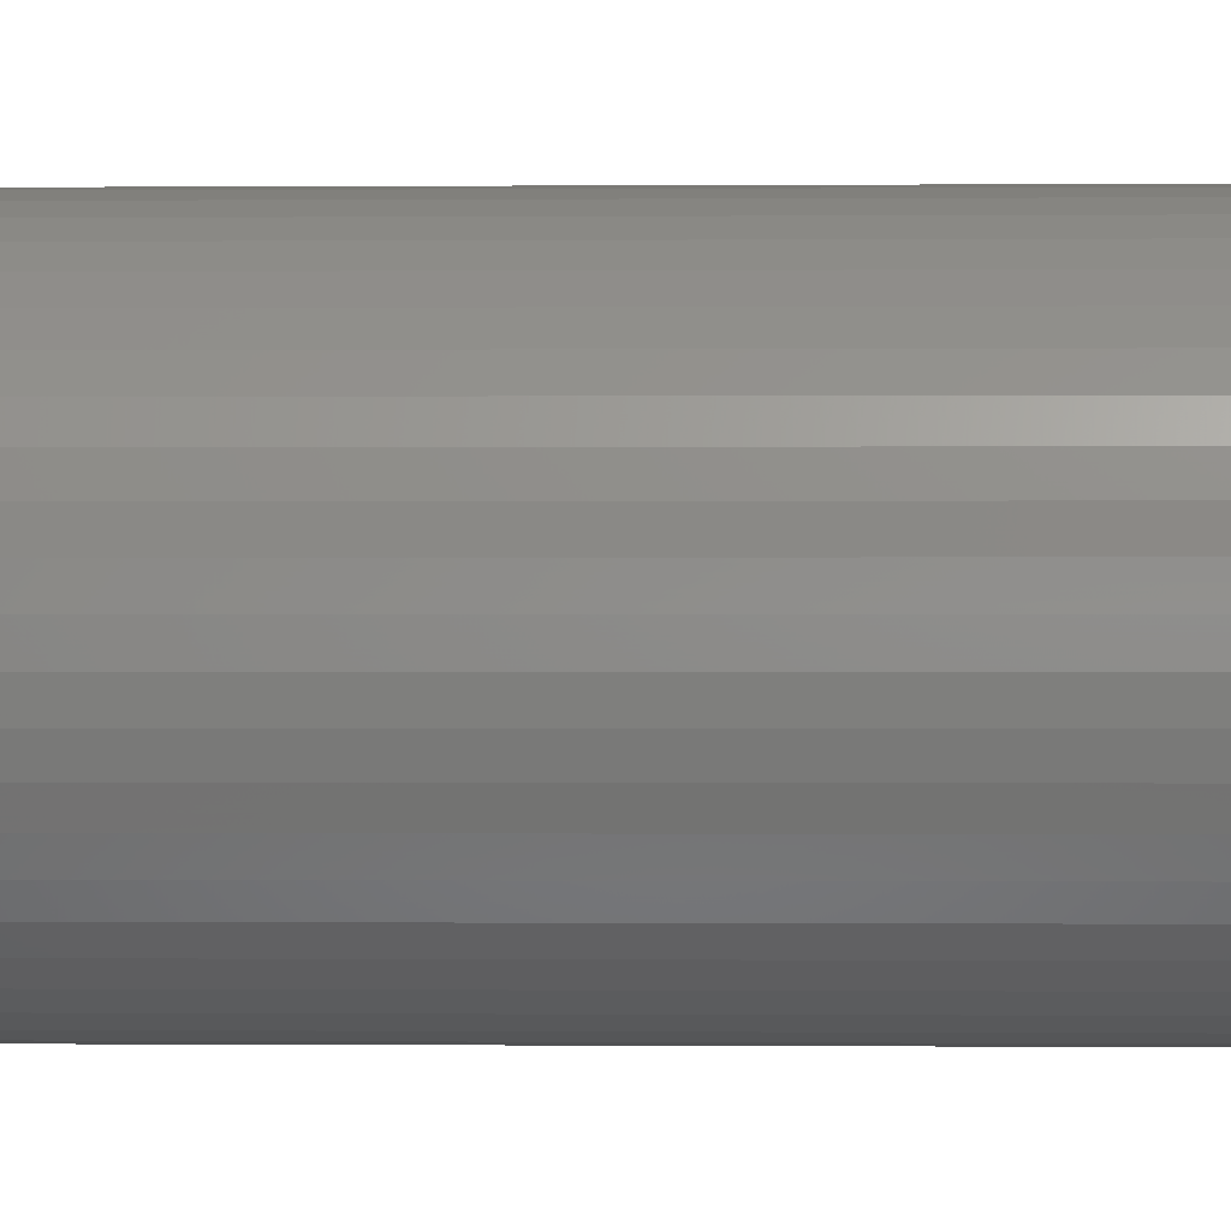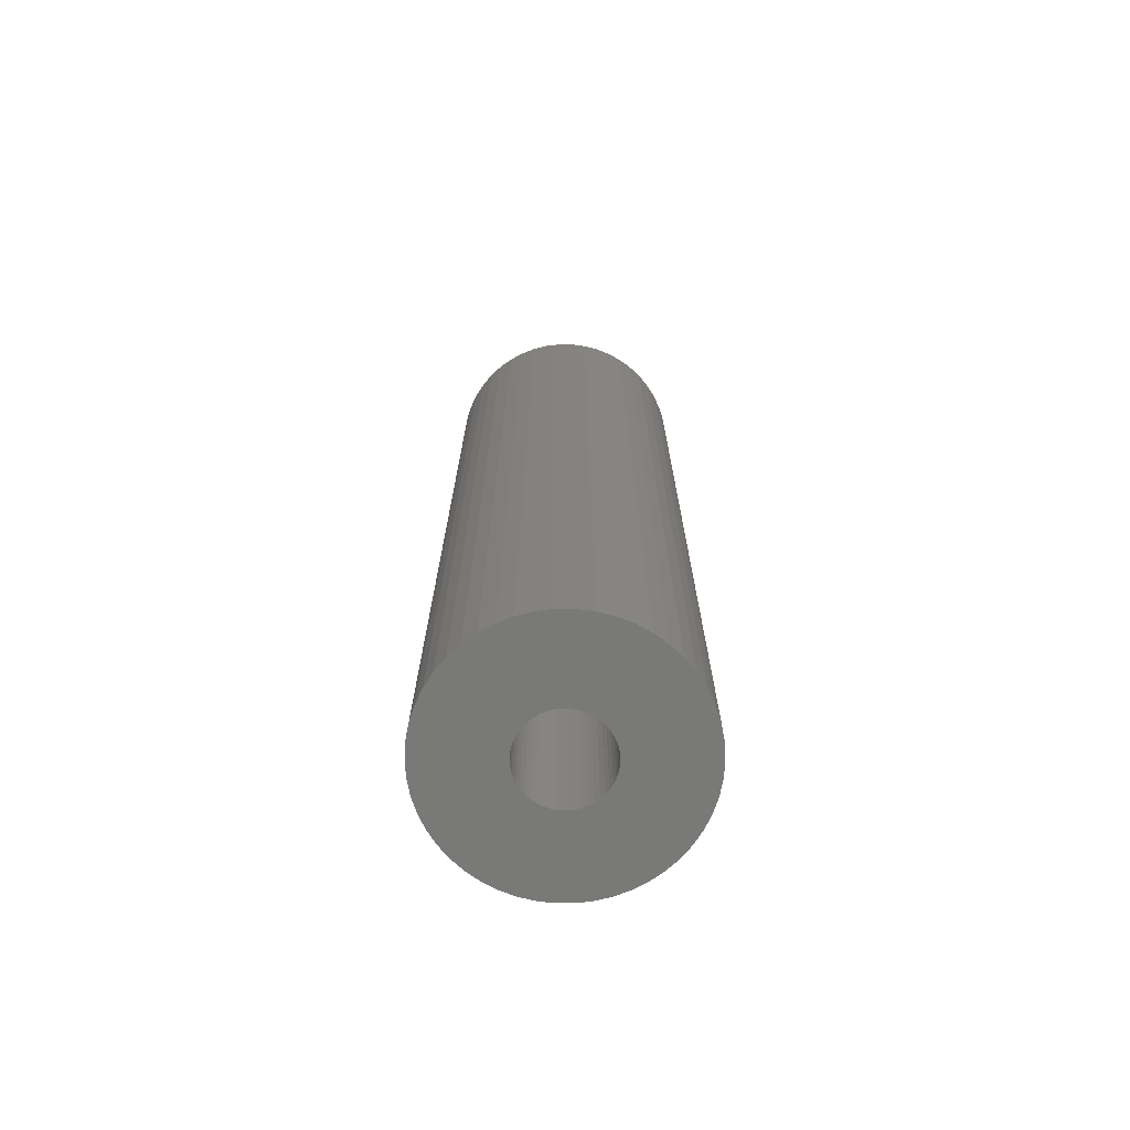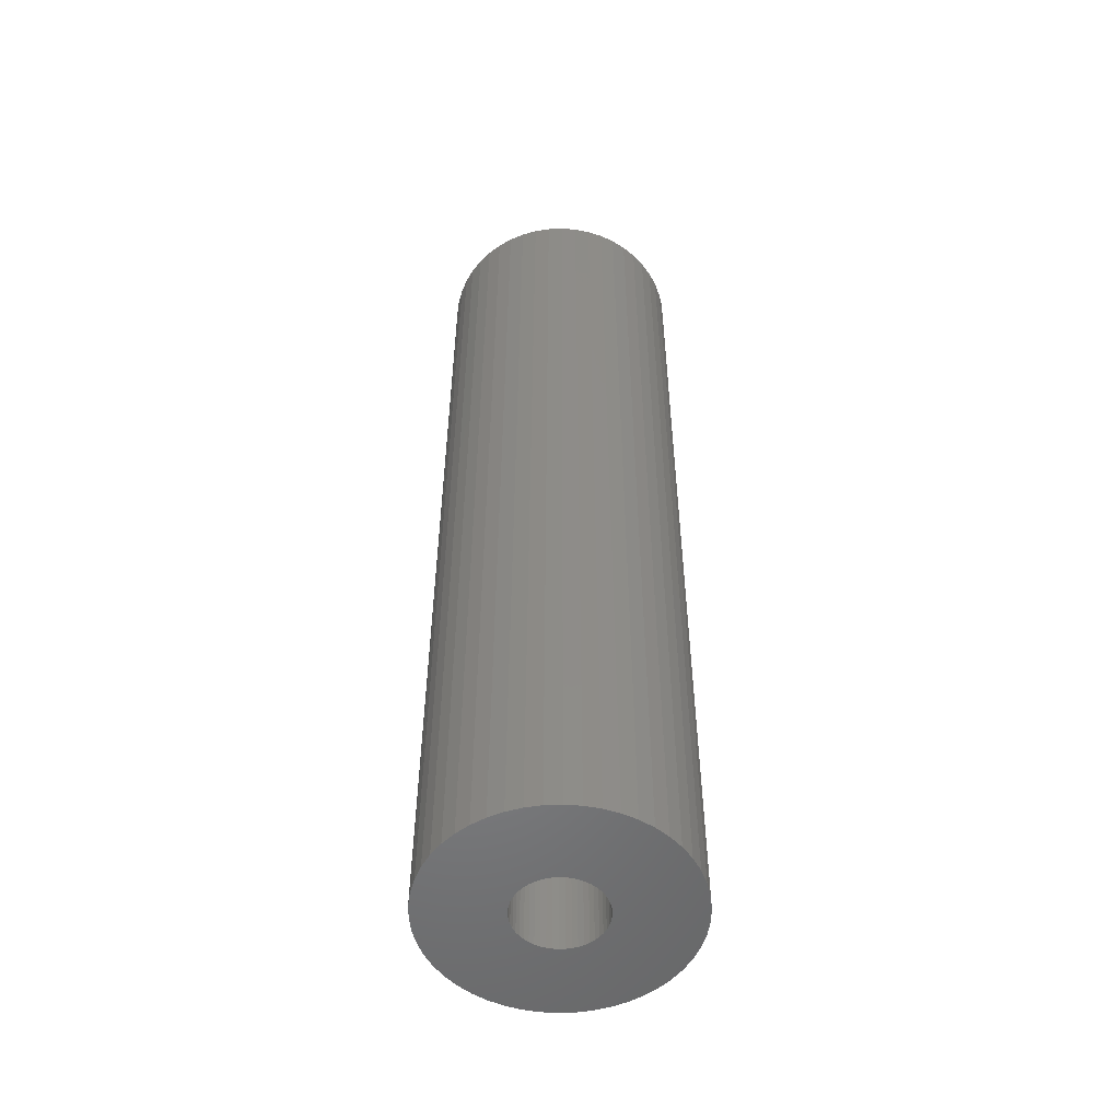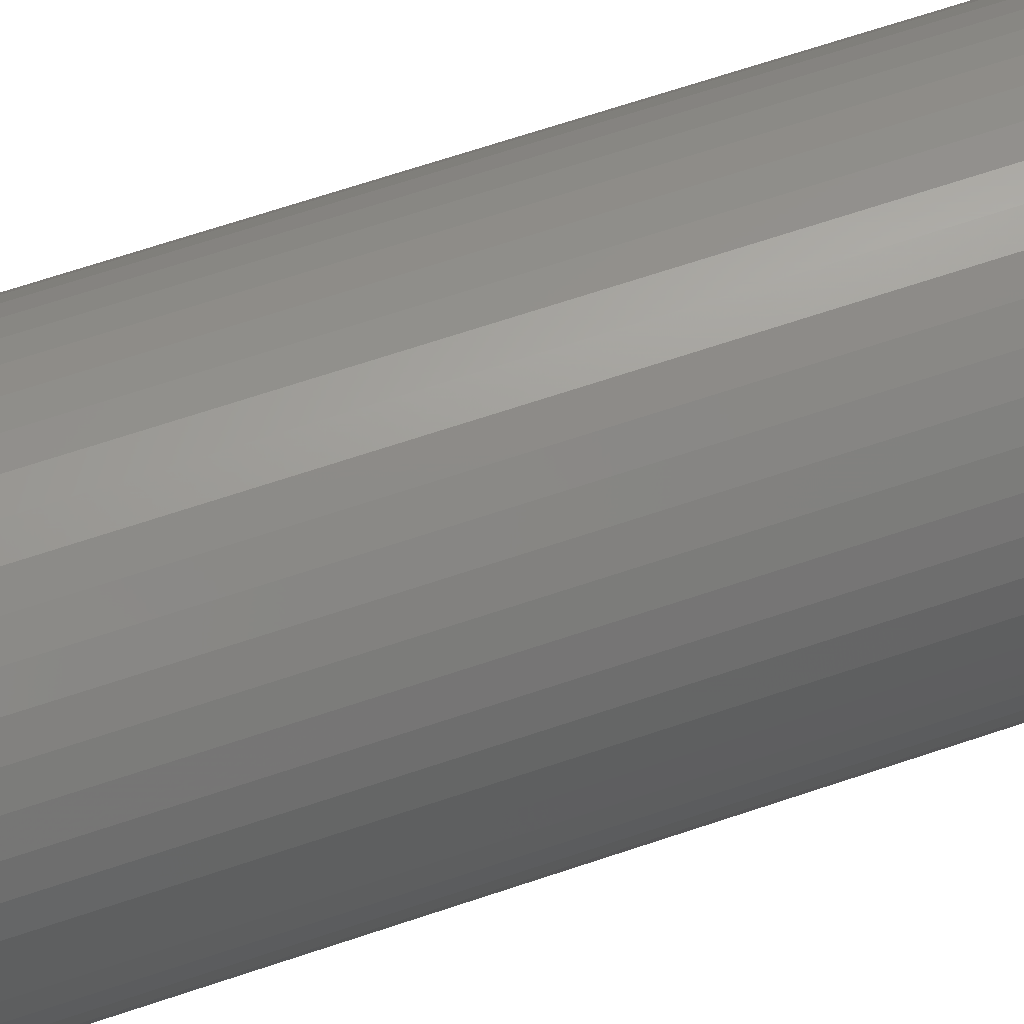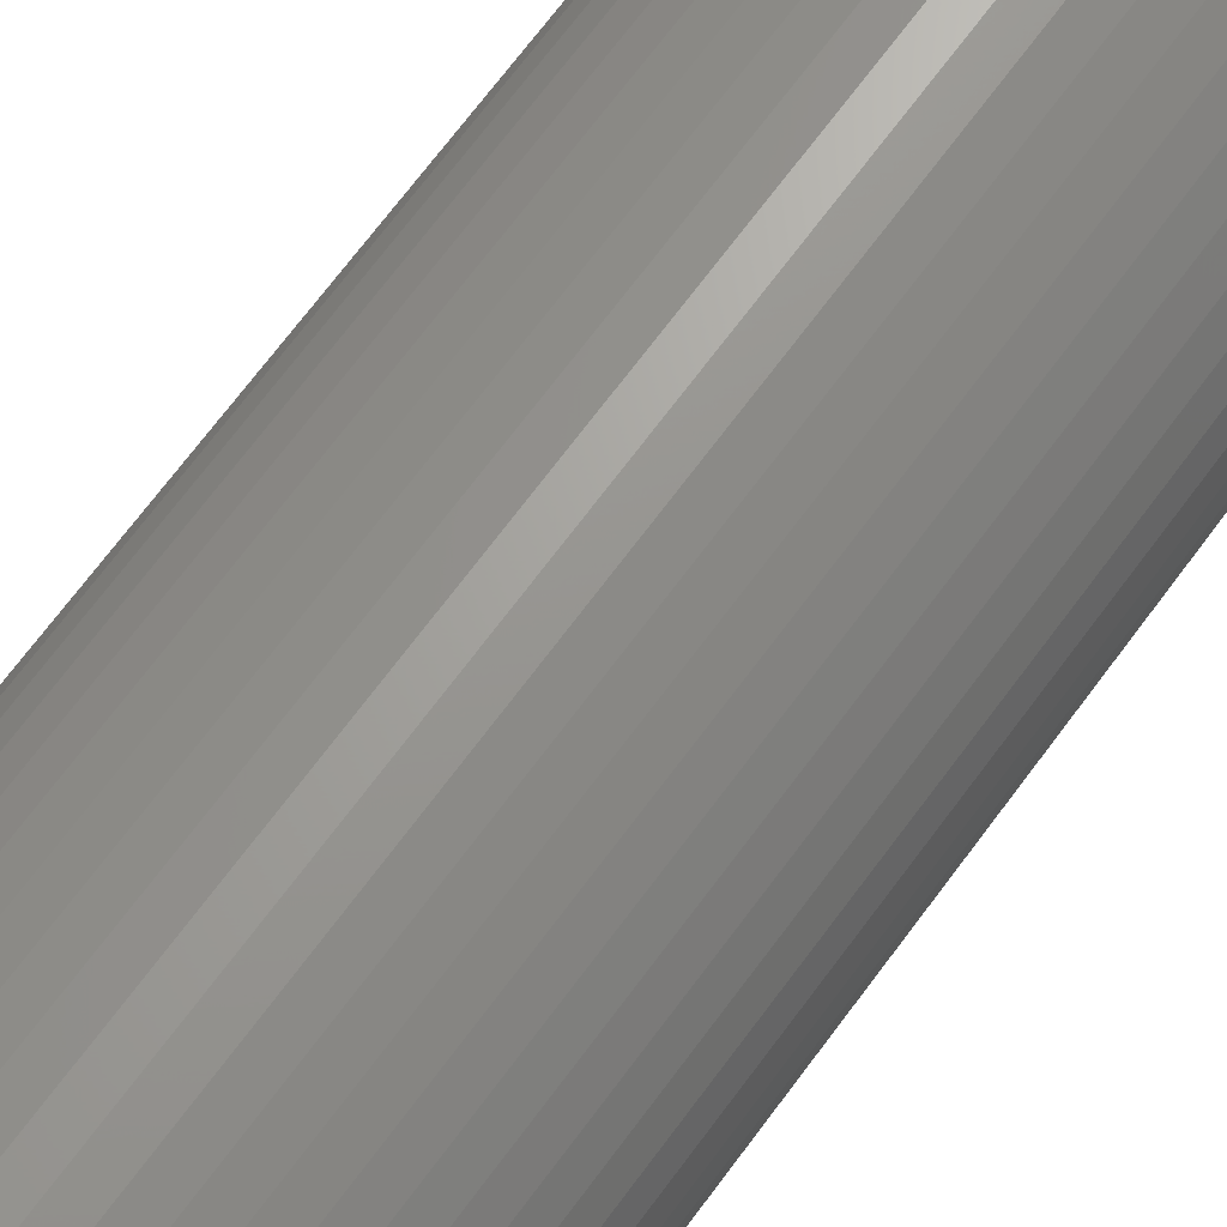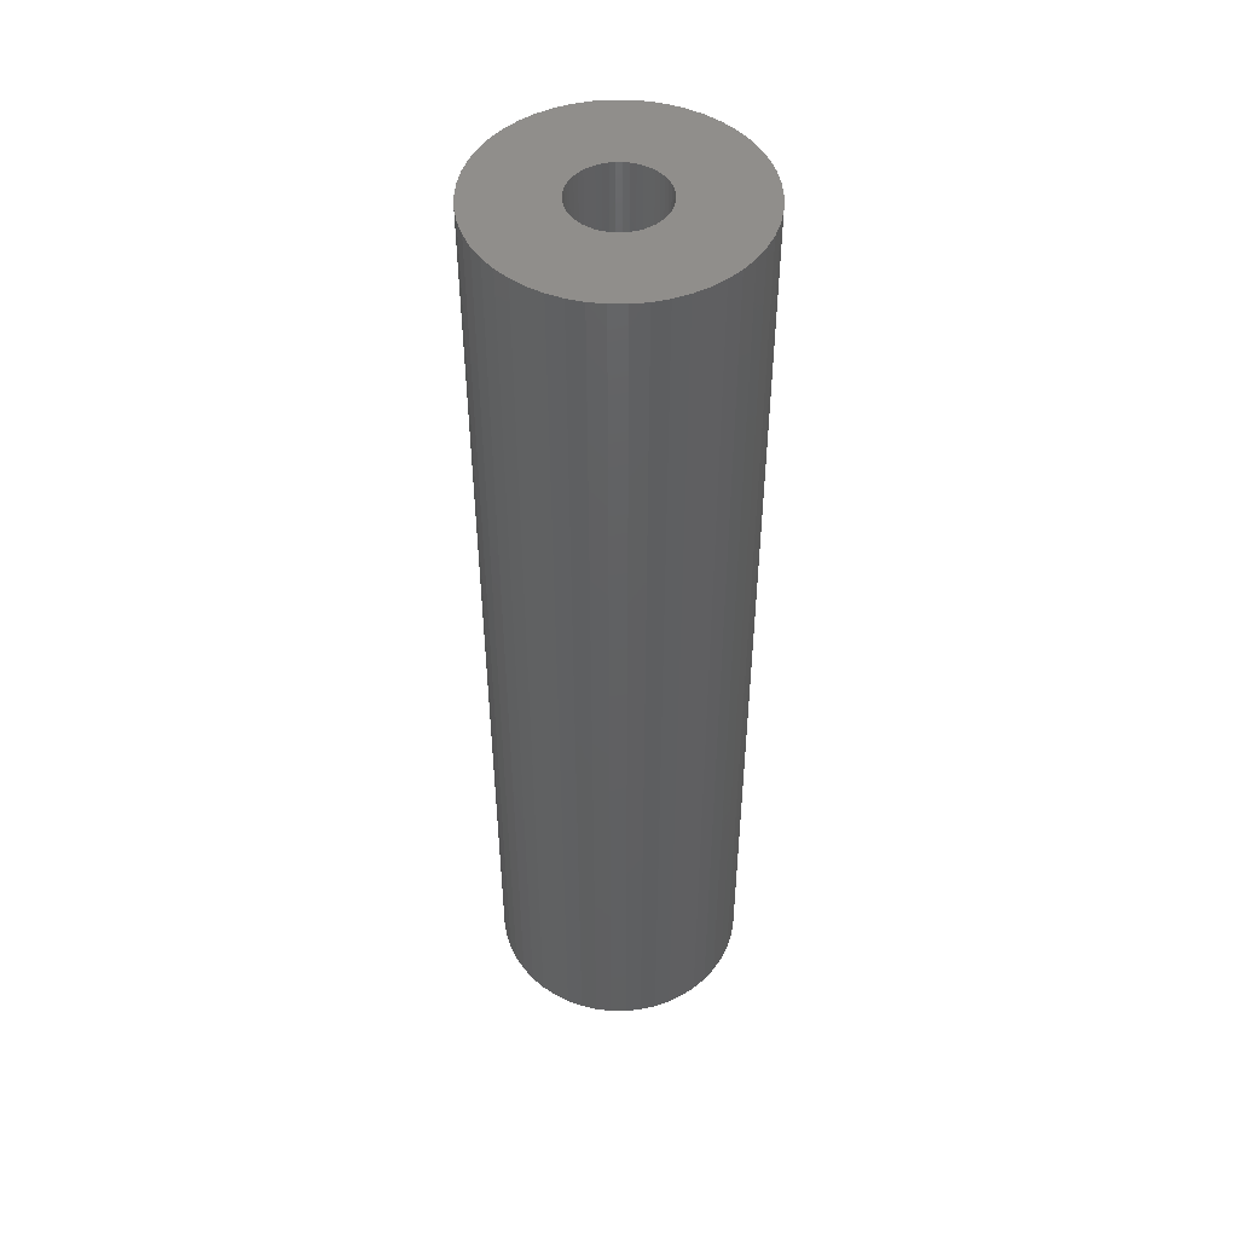
<metadata>
{"format":"stl","ext":"stl","renderer":"f3d","projection":"perspective","resolution":1024,"background":"white","views":[{"elev":-0.1,"azim":92.6,"up":"+Y"},{"elev":-71.6,"azim":-136.9,"up":"+Z"},{"elev":-52.7,"azim":146.5,"up":"+Z"},{"elev":62.8,"azim":70.7,"up":"+Y"},{"elev":66.9,"azim":-144.0,"up":"+Y"},{"elev":48.4,"azim":-100.5,"up":"+Z"}]}
</metadata>
<code>
# stl→obj: 200 verts, 400 faces
v 6.5 0 25
v 6.449 0.8147 -25
v 6.449 0.8147 25
v 6.5 0 -25
v -6.5 0 -25
v -6.449 0.8147 25
v -6.449 0.8147 -25
v -6.5 0 25
v 0.4081 6.487 -25
v -0.4081 6.487 25
v 0.4081 6.487 25
v -0.4081 6.487 -25
v 4.738 4.45 -25
v 4.143 5.008 25
v 4.738 4.45 25
v 4.143 5.008 -25
v -4.143 5.008 -25
v -4.738 4.45 25
v -4.143 5.008 25
v -4.738 4.45 -25
v -2.009 6.182 -25
v -2.768 5.881 25
v -2.009 6.182 25
v -2.768 5.881 -25
v 6.044 2.393 25
v 5.696 3.131 -25
v 5.696 3.131 25
v 6.044 2.393 -25
v 5.259 3.821 -25
v 5.259 3.821 25
v 2.768 5.881 -25
v 2.009 6.182 25
v 2.768 5.881 25
v 2.009 6.182 -25
v 1.218 6.385 25
v 1.218 6.385 -25
v 3.483 5.488 25
v 3.483 5.488 -25
v -5.696 3.131 -25
v -5.259 3.821 25
v -5.259 3.821 -25
v -5.696 3.131 25
v -6.296 1.616 -25
v -6.044 2.393 25
v -6.044 2.393 -25
v -6.296 1.616 25
v -3.483 5.488 -25
v -3.483 5.488 25
v -1.218 6.385 25
v -1.218 6.385 -25
v -2.009 -6.182 -25
v -1.218 -6.385 25
v -2.009 -6.182 25
v -1.218 -6.385 -25
v 0.4081 -6.487 -25
v 1.218 -6.385 25
v 0.4081 -6.487 25
v 1.218 -6.385 -25
v 6.296 1.616 25
v 6.296 1.616 -25
v 6.449 -0.8147 25
v 6.449 -0.8147 -25
v 4.738 -4.45 25
v 5.259 -3.821 -25
v 5.259 -3.821 25
v 4.738 -4.45 -25
v -0.4081 -6.487 25
v -0.4081 -6.487 -25
v -6.044 -2.393 -25
v -6.296 -1.616 25
v -6.296 -1.616 -25
v -6.044 -2.393 25
v 2.009 -6.182 -25
v 2.768 -5.881 25
v 2.009 -6.182 25
v 2.768 -5.881 -25
v 2.25 0 25
v 2.232 0.282 25
v 2.179 0.5596 25
v 2.232 -0.282 25
v 2.092 0.8283 25
v 6.296 -1.616 25
v 1.972 1.084 25
v 2.179 -0.5596 25
v 1.82 1.323 25
v 6.044 -2.393 25
v 1.64 1.54 25
v 2.092 -0.8283 25
v 1.434 1.734 25
v 5.696 -3.131 25
v 1.206 1.9 25
v 1.972 -1.084 25
v 0.958 2.036 25
v 0.6953 2.14 25
v 0.4216 2.21 25
v 0.1413 2.246 25
v -0.1413 2.246 25
v -0.4216 2.21 25
v -0.6953 2.14 25
v -0.958 2.036 25
v -1.206 1.9 25
v -1.434 1.734 25
v -1.64 1.54 25
v -1.82 1.323 25
v -1.972 1.084 25
v 1.82 -1.323 25
v 1.64 -1.54 25
v 4.143 -5.008 25
v 1.434 -1.734 25
v 3.483 -5.488 25
v 1.206 -1.9 25
v 0.958 -2.036 25
v 0.6953 -2.14 25
v 0.4216 -2.21 25
v 0.1413 -2.246 25
v -0.1413 -2.246 25
v -0.4216 -2.21 25
v -0.6953 -2.14 25
v -0.958 -2.036 25
v -2.768 -5.881 25
v -1.206 -1.9 25
v -3.483 -5.488 25
v -1.434 -1.734 25
v -4.143 -5.008 25
v -1.64 -1.54 25
v -4.738 -4.45 25
v -1.82 -1.323 25
v -5.259 -3.821 25
v -1.972 -1.084 25
v -5.696 -3.131 25
v -2.092 -0.8283 25
v -2.179 -0.5596 25
v -2.232 -0.282 25
v -6.449 -0.8147 25
v -2.25 0 25
v -2.092 0.8283 25
v -2.179 0.5596 25
v -2.232 0.282 25
v 6.296 -1.616 -25
v 6.044 -2.393 -25
v 3.483 -5.488 -25
v 4.143 -5.008 -25
v 5.696 -3.131 -25
v -2.768 -5.881 -25
v -4.738 -4.45 -25
v -5.259 -3.821 -25
v -6.449 -0.8147 -25
v -4.143 -5.008 -25
v -3.483 -5.488 -25
v -5.696 -3.131 -25
v 2.25 0 -25
v 2.232 -0.282 -25
v 2.179 -0.5596 -25
v 2.232 0.282 -25
v 2.092 -0.8283 -25
v 1.972 -1.084 -25
v 2.179 0.5596 -25
v 1.82 -1.323 -25
v 1.64 -1.54 -25
v 2.092 0.8283 -25
v 1.434 -1.734 -25
v 1.206 -1.9 -25
v 1.972 1.084 -25
v 0.958 -2.036 -25
v 0.6953 -2.14 -25
v 0.4216 -2.21 -25
v 0.1413 -2.246 -25
v -0.1413 -2.246 -25
v -0.4216 -2.21 -25
v -0.6953 -2.14 -25
v -0.958 -2.036 -25
v -1.206 -1.9 -25
v -1.434 -1.734 -25
v -1.64 -1.54 -25
v -1.82 -1.323 -25
v -1.972 -1.084 -25
v 1.82 1.323 -25
v 1.64 1.54 -25
v 1.434 1.734 -25
v 1.206 1.9 -25
v 0.958 2.036 -25
v 0.6953 2.14 -25
v 0.4216 2.21 -25
v 0.1413 2.246 -25
v -0.1413 2.246 -25
v -0.4216 2.21 -25
v -0.6953 2.14 -25
v -0.958 2.036 -25
v -1.206 1.9 -25
v -1.434 1.734 -25
v -1.64 1.54 -25
v -1.82 1.323 -25
v -1.972 1.084 -25
v -2.092 0.8283 -25
v -2.179 0.5596 -25
v -2.232 0.282 -25
v -2.25 0 -25
v -2.092 -0.8283 -25
v -2.179 -0.5596 -25
v -2.232 -0.282 -25
f 1 2 3
f 2 1 4
f 5 6 7
f 6 5 8
f 9 10 11
f 10 9 12
f 13 14 15
f 14 13 16
f 17 18 19
f 18 17 20
f 21 22 23
f 22 21 24
f 25 26 27
f 26 25 28
f 27 29 30
f 29 27 26
f 31 32 33
f 32 31 34
f 34 35 32
f 35 34 36
f 16 37 14
f 37 16 38
f 39 40 41
f 40 39 42
f 41 18 20
f 18 41 40
f 43 44 45
f 44 43 46
f 47 19 48
f 19 47 17
f 12 49 10
f 49 12 50
f 51 52 53
f 52 51 54
f 55 56 57
f 56 55 58
f 59 28 25
f 28 59 60
f 3 60 59
f 60 3 2
f 30 13 15
f 13 30 29
f 36 11 35
f 11 36 9
f 38 33 37
f 33 38 31
f 45 42 39
f 42 45 44
f 61 4 1
f 4 61 62
f 63 64 65
f 64 63 66
f 54 67 52
f 67 54 68
f 69 70 71
f 70 69 72
f 73 74 75
f 74 73 76
f 58 75 56
f 75 58 73
f 77 1 3
f 78 3 59
f 1 77 61
f 79 59 25
f 80 61 77
f 81 25 27
f 61 80 82
f 83 27 30
f 84 82 80
f 85 30 15
f 82 84 86
f 87 15 14
f 88 86 84
f 89 14 37
f 86 88 90
f 91 37 33
f 92 90 88
f 90 92 65
f 3 78 77
f 59 79 78
f 25 81 79
f 93 33 32
f 27 83 81
f 30 85 83
f 15 87 85
f 14 89 87
f 94 32 35
f 37 91 89
f 33 93 91
f 32 94 93
f 35 95 94
f 11 95 35
f 11 96 95
f 11 97 96
f 10 97 11
f 10 98 97
f 49 98 10
f 98 49 99
f 23 99 49
f 99 23 100
f 22 100 23
f 100 22 101
f 48 101 22
f 101 48 102
f 19 102 48
f 102 19 103
f 18 103 19
f 103 18 104
f 40 104 18
f 104 40 105
f 106 65 92
f 65 106 63
f 107 63 106
f 63 107 108
f 109 108 107
f 108 109 110
f 111 110 109
f 110 111 74
f 112 74 111
f 74 112 75
f 113 75 112
f 75 113 56
f 114 56 113
f 114 57 56
f 115 57 114
f 116 57 115
f 116 67 57
f 117 67 116
f 52 117 118
f 53 118 119
f 120 119 121
f 117 52 67
f 122 121 123
f 124 123 125
f 126 125 127
f 128 127 129
f 118 53 52
f 130 129 131
f 72 131 132
f 70 132 133
f 134 133 135
f 42 105 40
f 119 120 53
f 105 42 136
f 121 122 120
f 44 136 42
f 123 124 122
f 136 44 137
f 125 126 124
f 46 137 44
f 127 128 126
f 137 46 138
f 129 130 128
f 6 138 46
f 131 72 130
f 138 6 135
f 132 70 72
f 8 135 6
f 133 134 70
f 135 8 134
f 7 46 43
f 46 7 6
f 24 48 22
f 48 24 47
f 50 23 49
f 23 50 21
f 86 139 82
f 139 86 140
f 82 62 61
f 62 82 139
f 76 110 74
f 110 76 141
f 142 63 108
f 63 142 66
f 65 143 90
f 143 65 64
f 90 140 86
f 140 90 143
f 144 53 120
f 53 144 51
f 145 128 146
f 128 145 126
f 147 8 5
f 8 147 134
f 141 108 110
f 108 141 142
f 68 57 67
f 57 68 55
f 148 122 124
f 122 148 149
f 145 124 126
f 124 145 148
f 150 72 69
f 72 150 130
f 151 4 62
f 152 62 139
f 4 151 2
f 153 139 140
f 154 2 151
f 155 140 143
f 2 154 60
f 156 143 64
f 157 60 154
f 158 64 66
f 60 157 28
f 159 66 142
f 160 28 157
f 161 142 141
f 28 160 26
f 162 141 76
f 163 26 160
f 26 163 29
f 62 152 151
f 139 153 152
f 140 155 153
f 164 76 73
f 143 156 155
f 64 158 156
f 66 159 158
f 142 161 159
f 165 73 58
f 141 162 161
f 76 164 162
f 73 165 164
f 58 166 165
f 55 166 58
f 55 167 166
f 55 168 167
f 68 168 55
f 68 169 168
f 54 169 68
f 169 54 170
f 51 170 54
f 170 51 171
f 144 171 51
f 171 144 172
f 149 172 144
f 172 149 173
f 148 173 149
f 173 148 174
f 145 174 148
f 174 145 175
f 146 175 145
f 175 146 176
f 177 29 163
f 29 177 13
f 178 13 177
f 13 178 16
f 179 16 178
f 16 179 38
f 180 38 179
f 38 180 31
f 181 31 180
f 31 181 34
f 182 34 181
f 34 182 36
f 183 36 182
f 183 9 36
f 184 9 183
f 185 9 184
f 185 12 9
f 186 12 185
f 50 186 187
f 21 187 188
f 24 188 189
f 186 50 12
f 47 189 190
f 17 190 191
f 20 191 192
f 41 192 193
f 187 21 50
f 39 193 194
f 45 194 195
f 43 195 196
f 7 196 197
f 150 176 146
f 188 24 21
f 176 150 198
f 189 47 24
f 69 198 150
f 190 17 47
f 198 69 199
f 191 20 17
f 71 199 69
f 192 41 20
f 199 71 200
f 193 39 41
f 147 200 71
f 194 45 39
f 200 147 197
f 195 43 45
f 5 197 147
f 196 7 43
f 197 5 7
f 71 134 147
f 134 71 70
f 146 130 150
f 130 146 128
f 149 120 122
f 120 149 144
f 137 194 136
f 194 137 195
f 163 85 177
f 85 163 83
f 182 93 94
f 93 182 181
f 188 99 100
f 99 188 187
f 136 193 105
f 193 136 194
f 153 80 152
f 80 153 84
f 154 79 157
f 79 154 78
f 179 87 89
f 87 179 178
f 180 89 91
f 89 180 179
f 138 195 137
f 195 138 196
f 104 191 103
f 191 104 192
f 189 100 101
f 100 189 188
f 186 97 98
f 97 186 185
f 151 78 154
f 78 151 77
f 155 84 153
f 84 155 88
f 173 125 123
f 125 173 174
f 129 198 131
f 198 129 176
f 161 111 109
f 111 161 162
f 177 87 178
f 87 177 85
f 185 96 97
f 96 185 184
f 183 94 95
f 94 183 182
f 181 91 93
f 91 181 180
f 135 196 138
f 196 135 197
f 105 192 104
f 192 105 193
f 187 98 99
f 98 187 186
f 190 101 102
f 101 190 189
f 191 102 103
f 102 191 190
f 152 77 151
f 77 152 80
f 158 92 156
f 92 158 106
f 167 116 115
f 116 167 168
f 131 199 132
f 199 131 198
f 125 175 127
f 175 125 174
f 166 115 114
f 115 166 167
f 160 83 163
f 83 160 81
f 157 81 160
f 81 157 79
f 184 95 96
f 95 184 183
f 156 88 155
f 88 156 92
f 170 119 118
f 119 170 171
f 164 113 112
f 113 164 165
f 165 114 113
f 114 165 166
f 159 106 158
f 106 159 107
f 171 121 119
f 121 171 172
f 132 200 133
f 200 132 199
f 133 197 135
f 197 133 200
f 127 176 129
f 176 127 175
f 162 112 111
f 112 162 164
f 159 109 107
f 109 159 161
f 172 123 121
f 123 172 173
f 169 118 117
f 118 169 170
f 168 117 116
f 117 168 169

</code>
